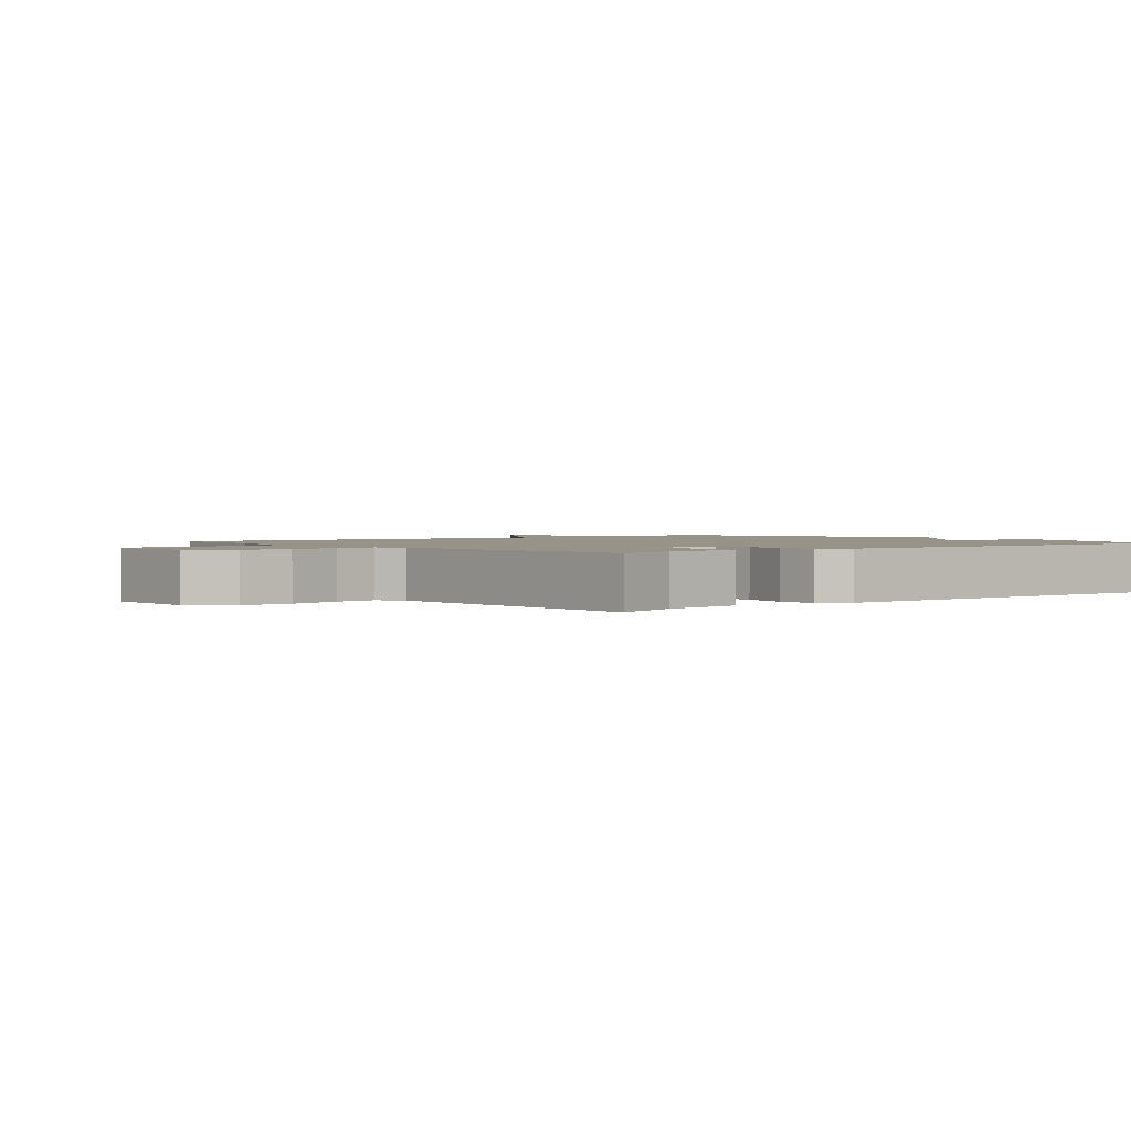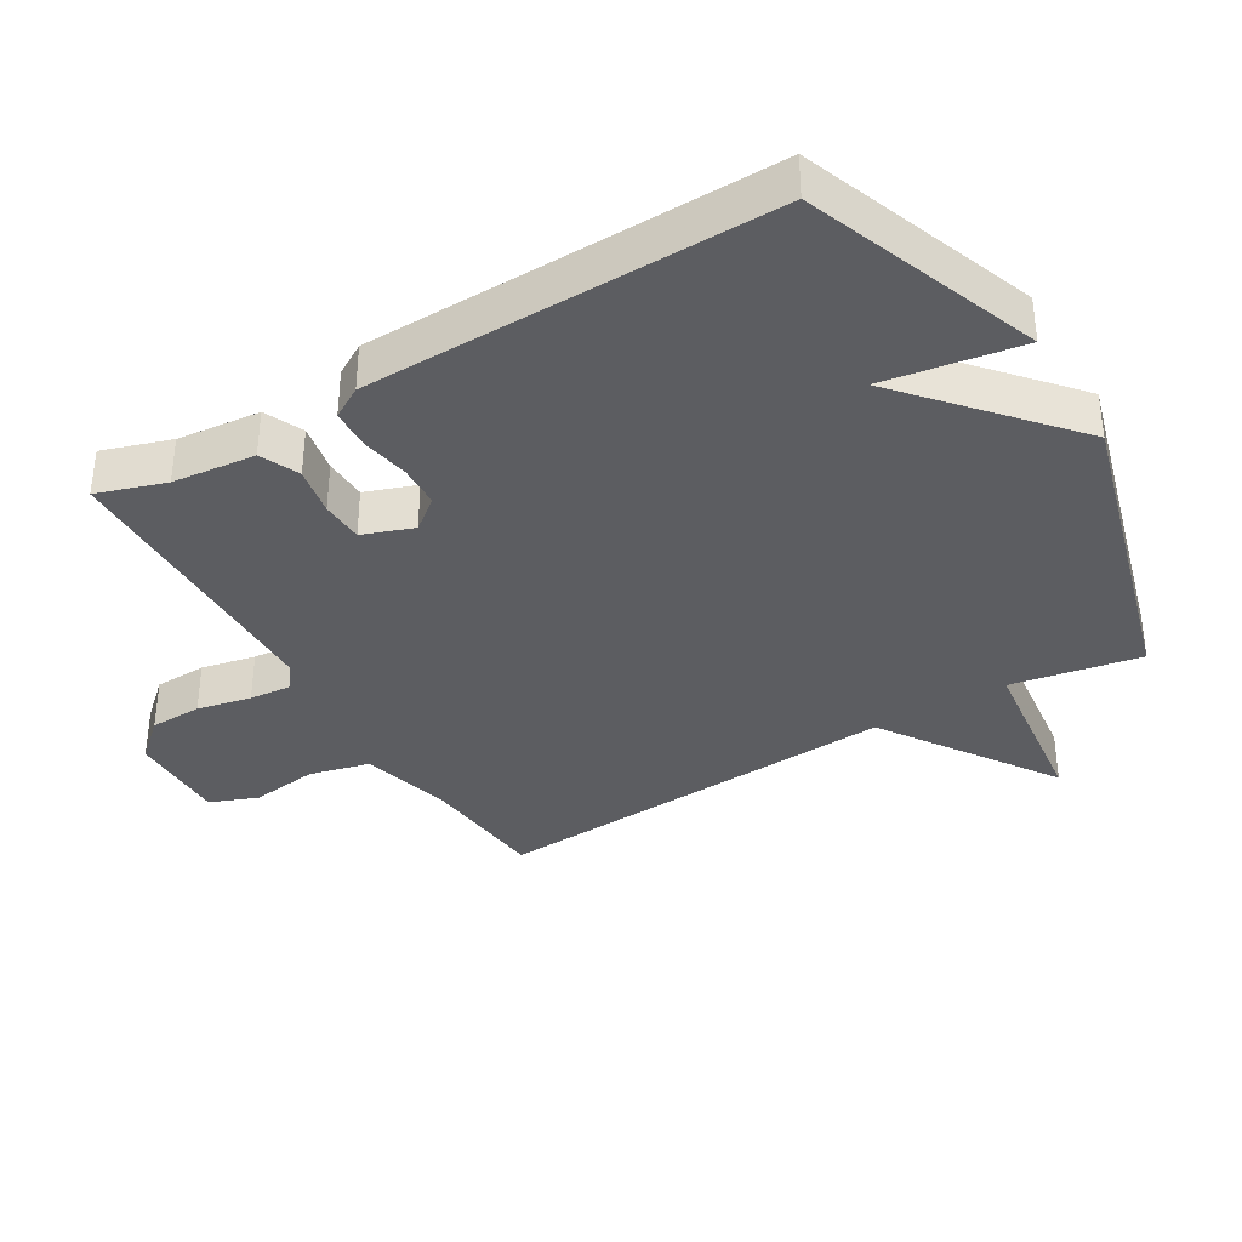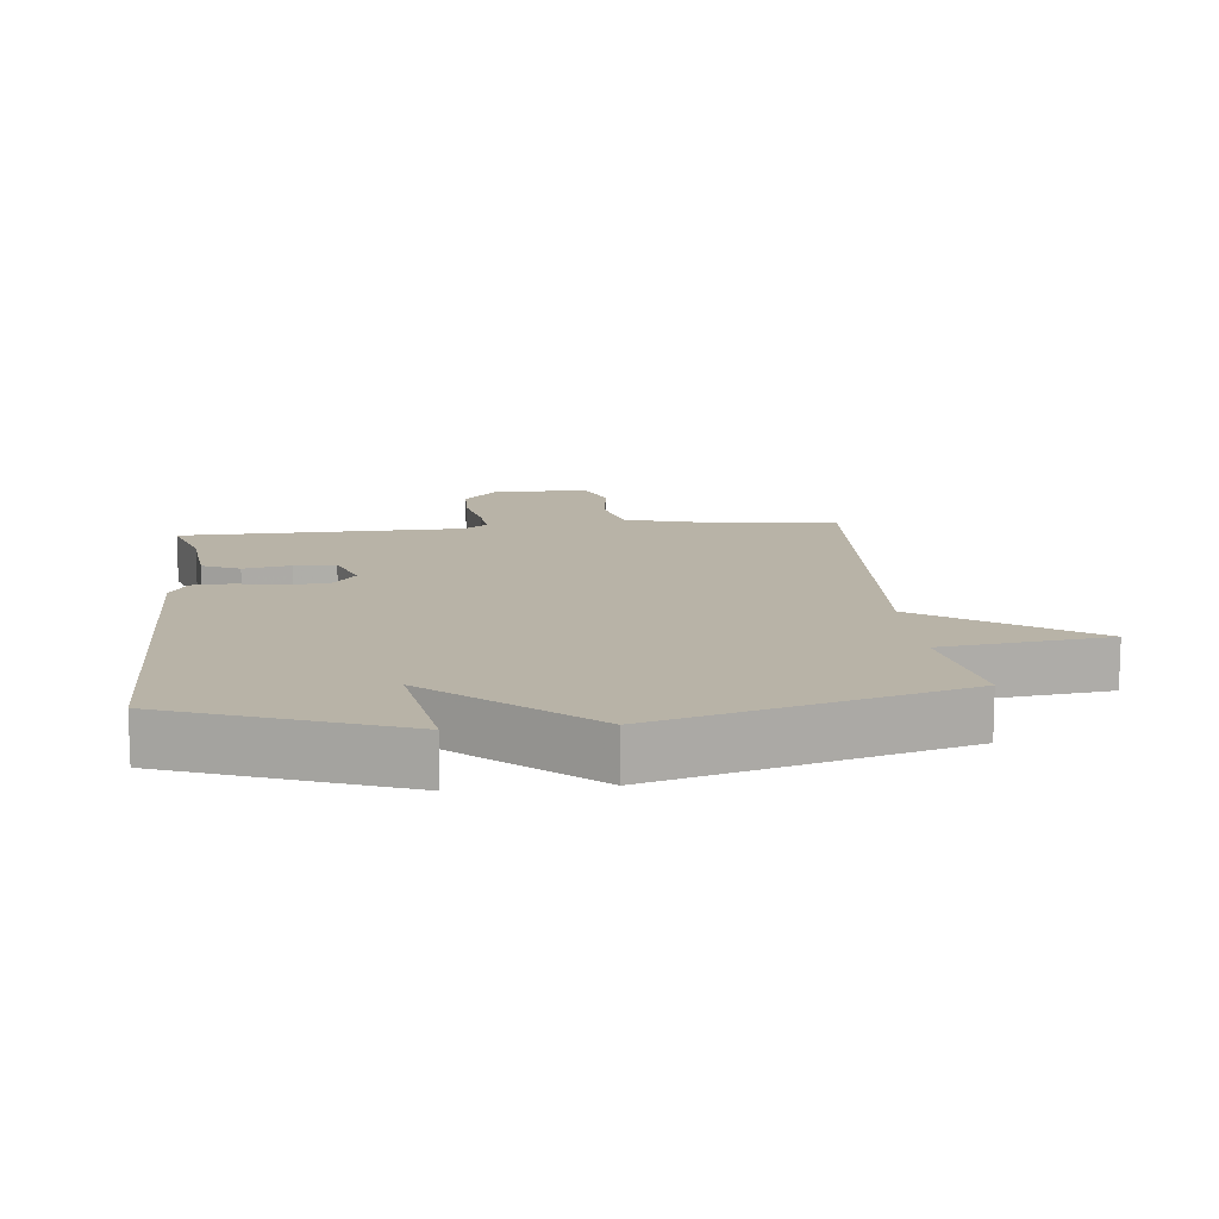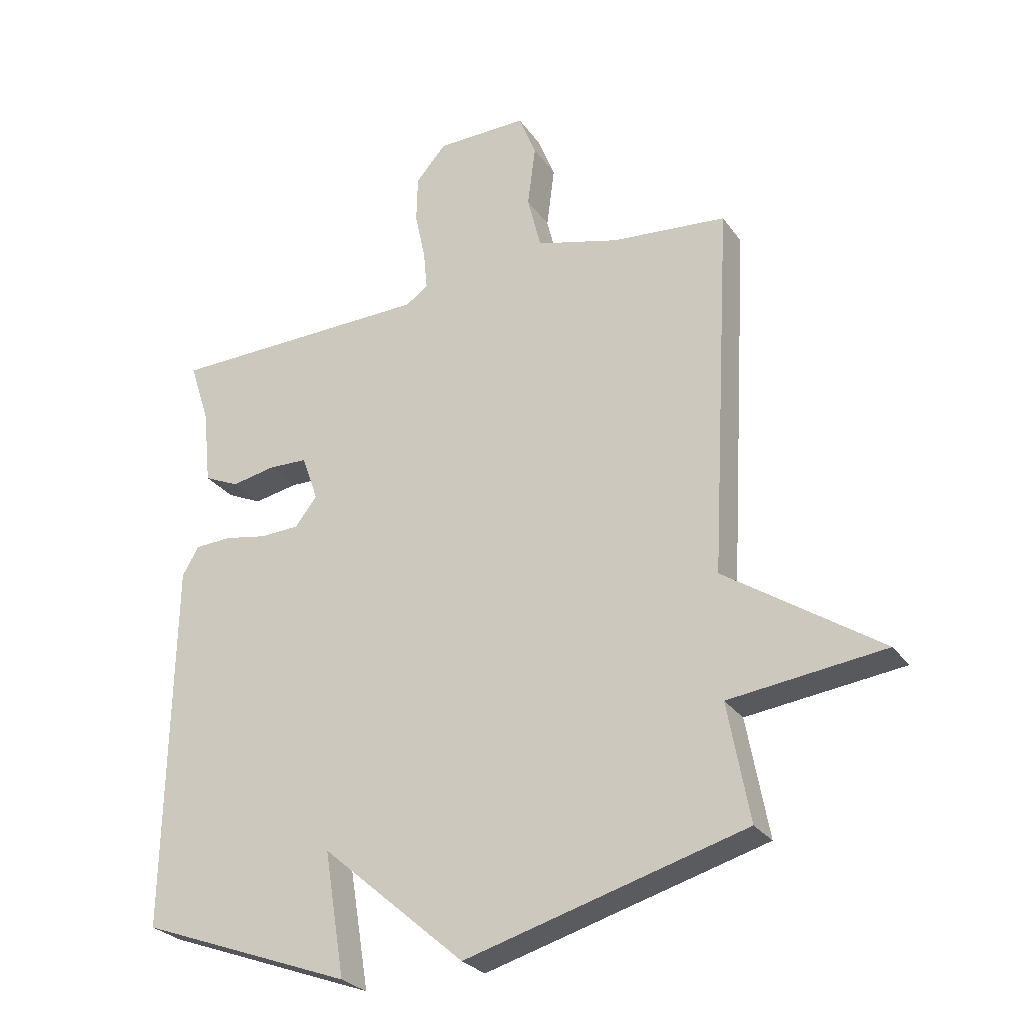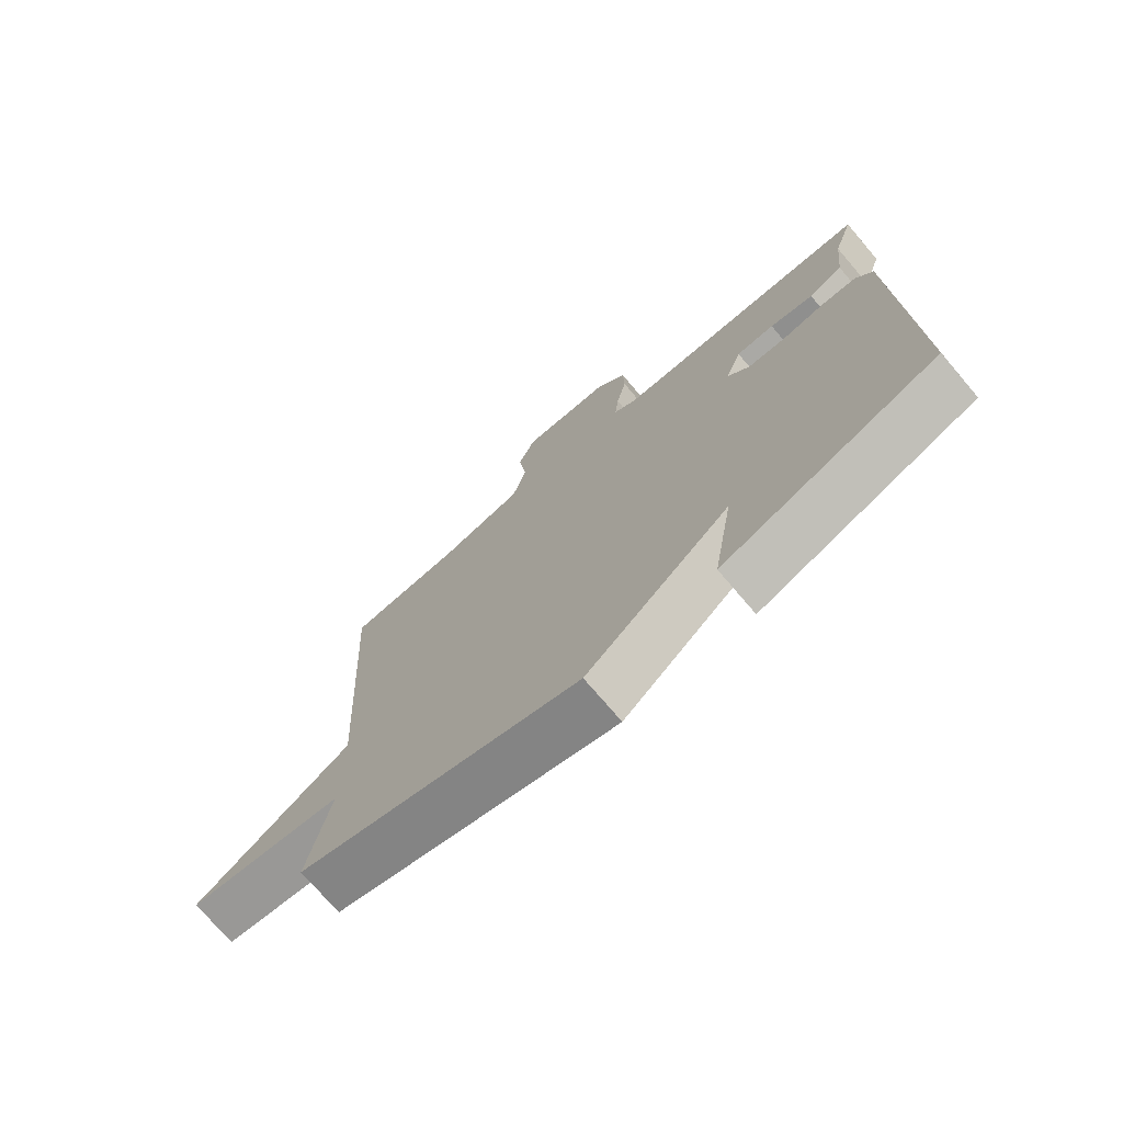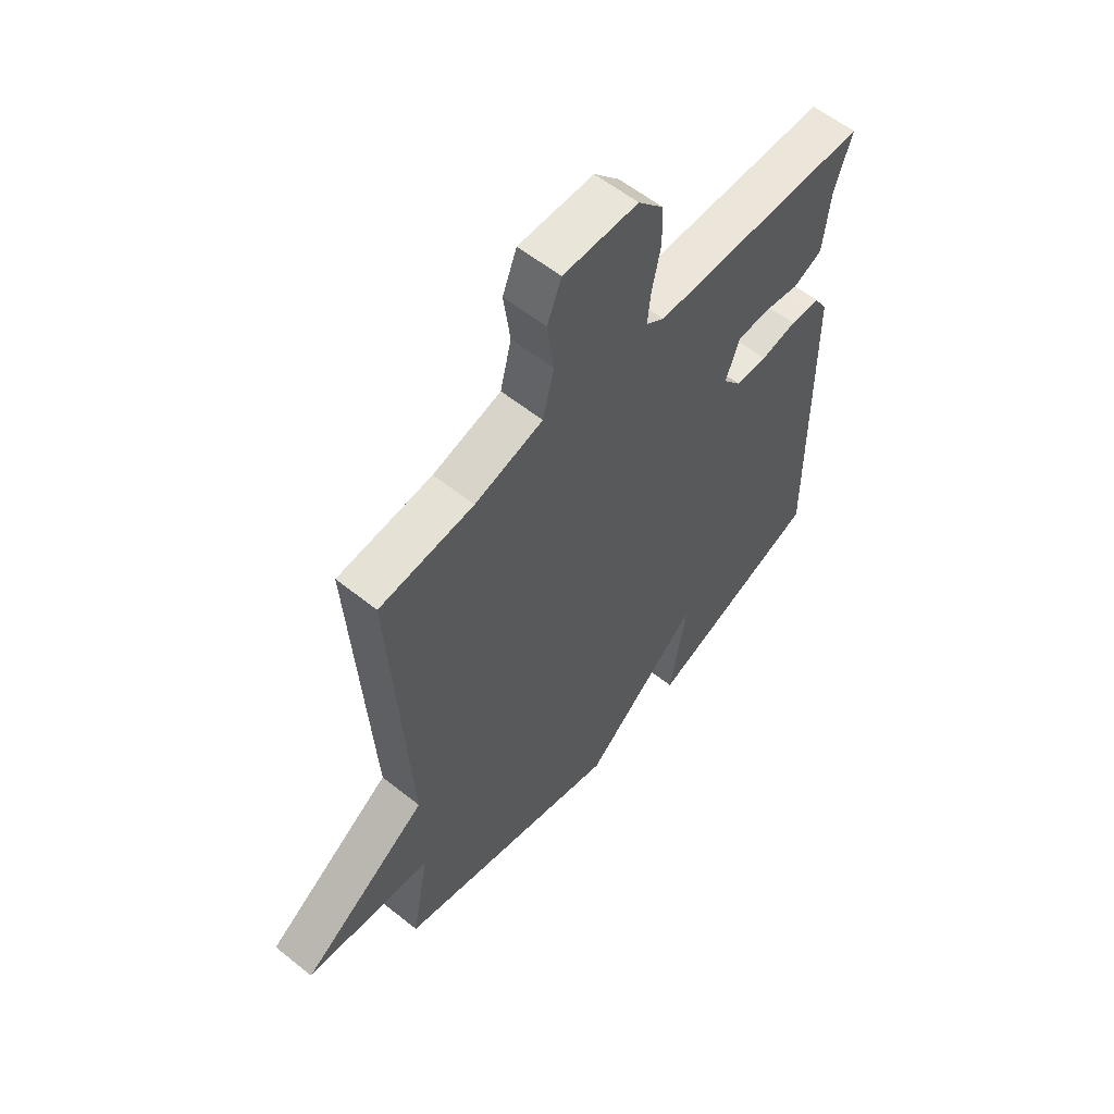
<metadata>
{"format":"obj","ext":"obj","renderer":"f3d","projection":"perspective","resolution":1024,"background":"white","views":[{"elev":1.6,"azim":50.8,"up":"+Y"},{"elev":-36.4,"azim":120.8,"up":"+Y"},{"elev":12.9,"azim":174.1,"up":"+Y"},{"elev":-27.3,"azim":-152.3,"up":"+Z"},{"elev":-74.0,"azim":40.5,"up":"+Z"},{"elev":58.7,"azim":-50.5,"up":"+Z"}]}
</metadata>
<code>
v 0.5 0.07 -0.5
v 0.154 0.07 -0.628
v 0.187 0.07 -0.426
v -0.046 0.07 -0.628
v -0.5 0.07 -0.5
v -0.465 0.07 -0.309
v -0.717 0.07 -0.278
v -0.465 0.07 -0.109
v -0.5 0.07 0.5
v -0.314 0.07 0.517
v -0.179 0.07 0.553
v -0.157 0.07 0.642
v -0.17 0.07 0.742
v -0.142 0.07 0.813
v 0.005 0.07 0.811
v 0.055 0.07 0.755
v 0.057 0.07 0.678
v 0.04 0.07 0.598
v 0.034 0.07 0.535
v 0.07 0.07 0.509
v 0.5 0.07 0.5
v 0.467 0.07 0.399
v 0.454 0.07 0.276
v 0.397 0.07 0.25
v 0.325 0.07 0.264
v 0.262 0.07 0.262
v 0.235 0.07 0.187
v 0.271 0.07 0.141
v 0.334 0.07 0.138
v 0.405 0.07 0.151
v 0.464 0.07 0.148
v 0.491 0.07 0.102
v 0.5 0 -0.5
v 0.154 0 -0.628
v 0.187 0 -0.426
v -0.046 0 -0.628
v -0.5 0 -0.5
v -0.465 0 -0.309
v -0.717 0 -0.278
v -0.465 0 -0.109
v -0.5 0 0.5
v -0.314 0 0.517
v -0.179 0 0.553
v -0.157 0 0.642
v -0.17 0 0.742
v -0.142 0 0.813
v 0.005 0 0.811
v 0.055 0 0.755
v 0.057 0 0.678
v 0.04 0 0.598
v 0.034 0 0.535
v 0.07 0 0.509
v 0.5 0 0.5
v 0.467 0 0.399
v 0.454 0 0.276
v 0.397 0 0.25
v 0.325 0 0.264
v 0.262 0 0.262
v 0.235 0 0.187
v 0.271 0 0.141
v 0.334 0 0.138
v 0.405 0 0.151
v 0.464 0 0.148
v 0.491 0 0.102
f 1 2 3
f 32 1 3
f 31 32 3
f 30 31 3
f 29 30 3
f 4 5 6
f 3 4 6
f 29 3 6
f 28 29 6
f 6 7 8
f 28 6 8
f 27 28 8
f 8 9 10
f 27 8 10
f 26 27 10
f 25 26 10 11
f 24 25 11
f 23 24 11
f 22 23 11
f 20 21 22
f 20 22 11
f 19 20 11 12
f 13 14 15
f 12 13 15
f 19 12 15
f 18 19 15
f 15 16 17 18
f 35 34 33
f 35 33 64
f 35 64 63
f 35 63 62
f 35 62 61
f 38 37 36
f 38 36 35
f 38 35 61
f 38 61 60
f 40 39 38
f 40 38 60
f 40 60 59
f 42 41 40
f 42 40 59
f 42 59 58
f 43 42 58 57
f 43 57 56
f 43 56 55
f 43 55 54
f 54 53 52
f 43 54 52
f 44 43 52 51
f 47 46 45
f 47 45 44
f 47 44 51
f 47 51 50
f 50 49 48 47
f 1 33 34 2
f 2 34 35 3
f 3 35 36 4
f 4 36 37 5
f 5 37 38 6
f 6 38 39 7
f 7 39 40 8
f 8 40 41 9
f 9 41 42 10
f 10 42 43 11
f 11 43 44 12
f 12 44 45 13
f 13 45 46 14
f 14 46 47 15
f 15 47 48 16
f 16 48 49 17
f 17 49 50 18
f 18 50 51 19
f 19 51 52 20
f 20 52 53 21
f 21 53 54 22
f 22 54 55 23
f 23 55 56 24
f 24 56 57 25
f 25 57 58 26
f 26 58 59 27
f 27 59 60 28
f 28 60 61 29
f 29 61 62 30
f 30 62 63 31
f 31 63 64 32
f 32 64 33 1

</code>
